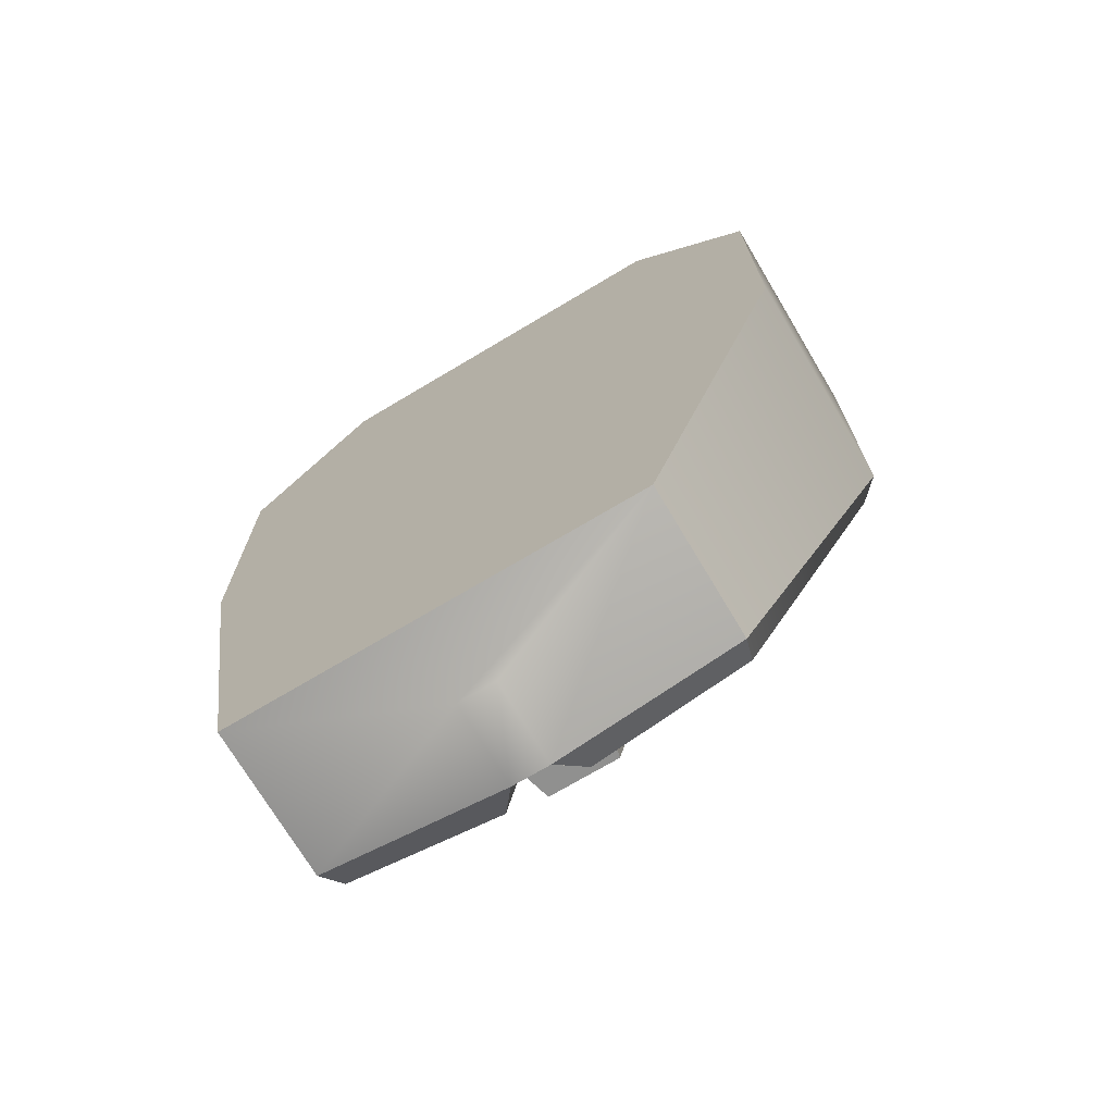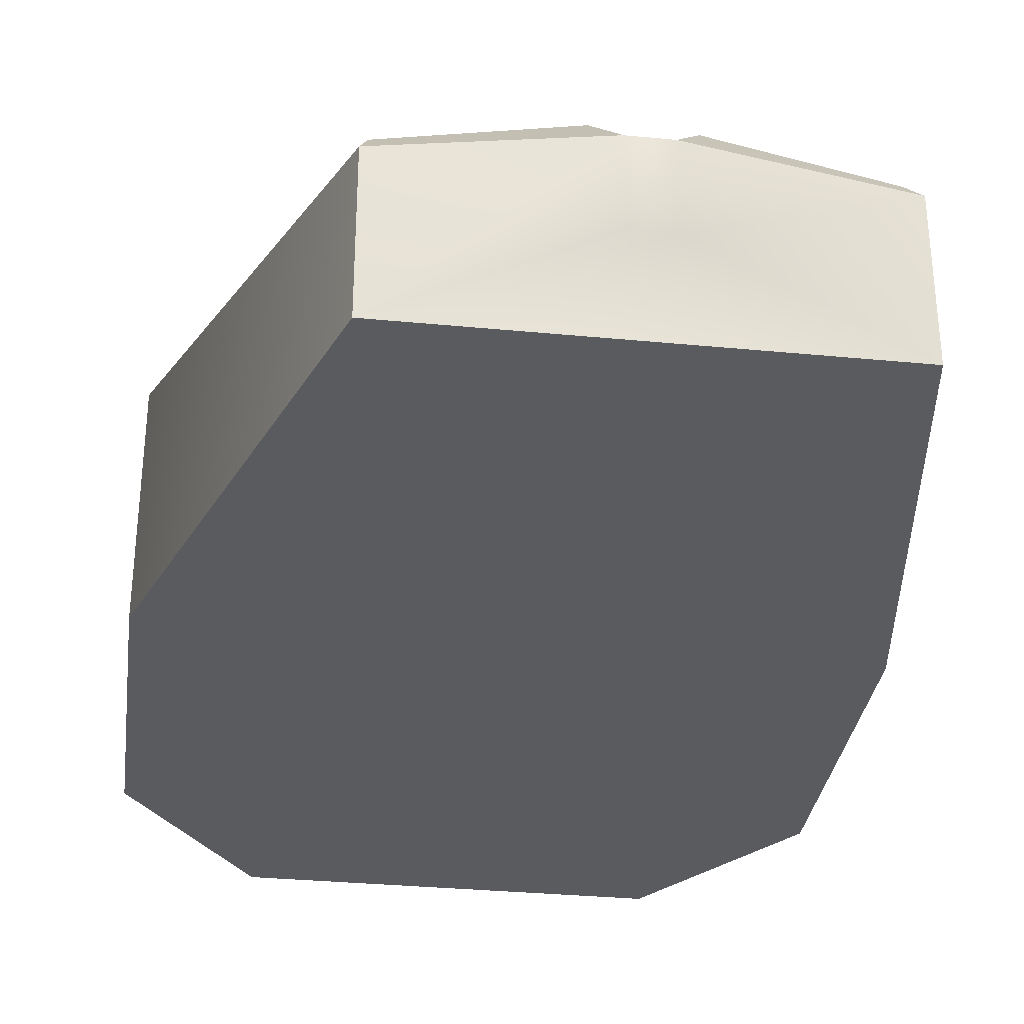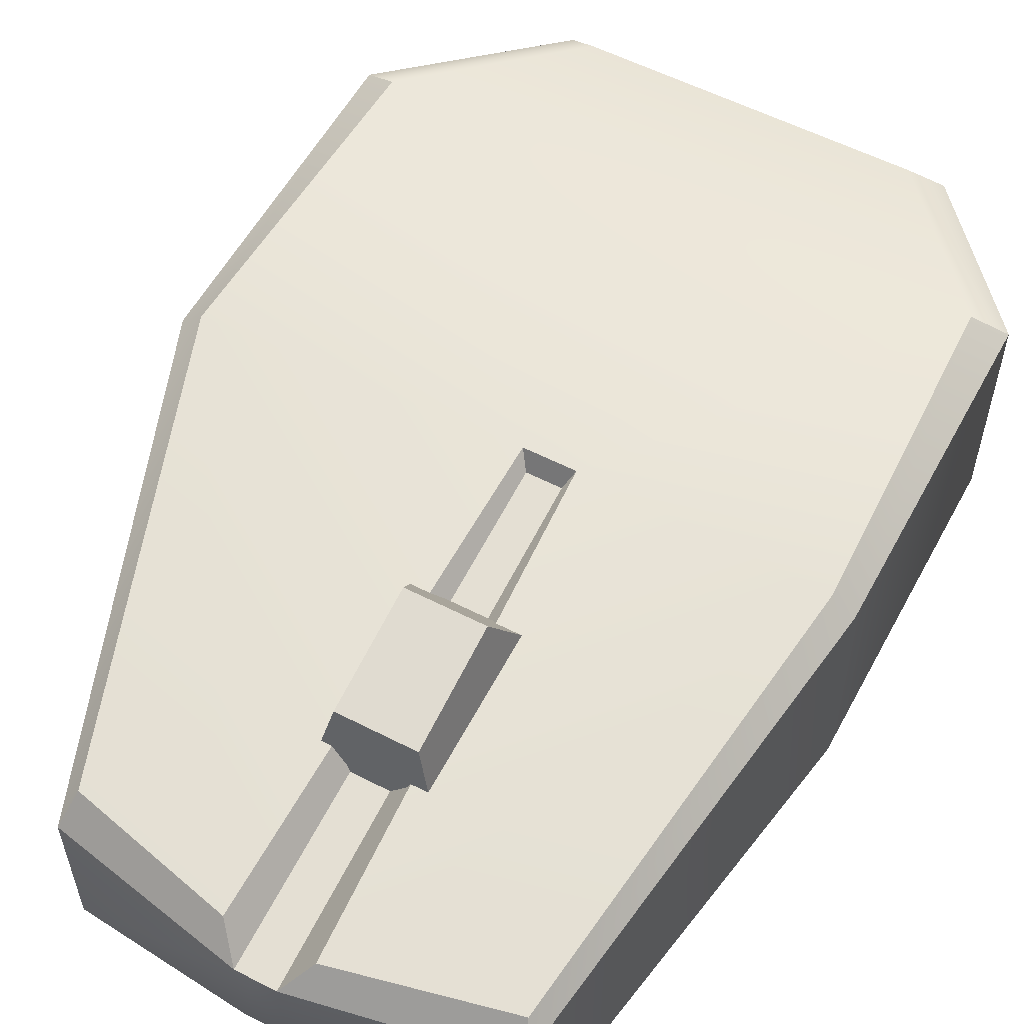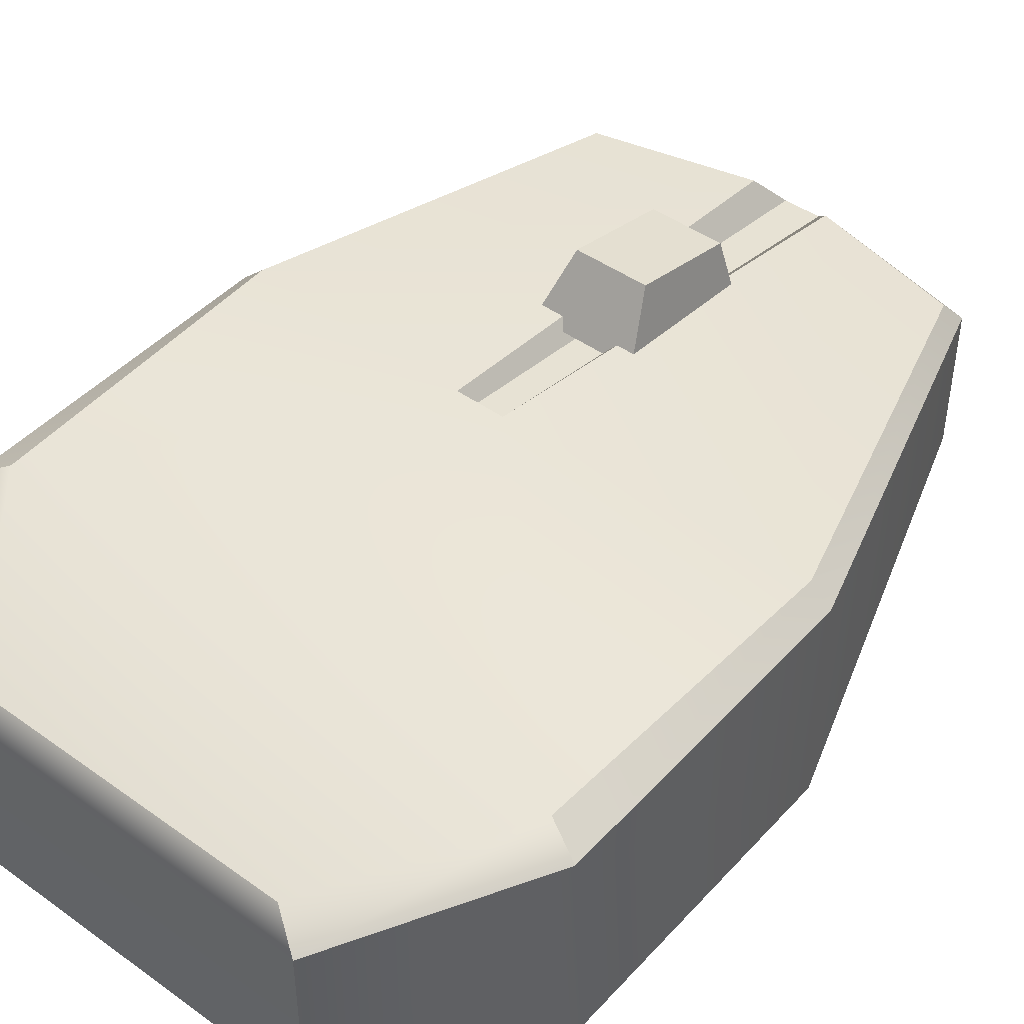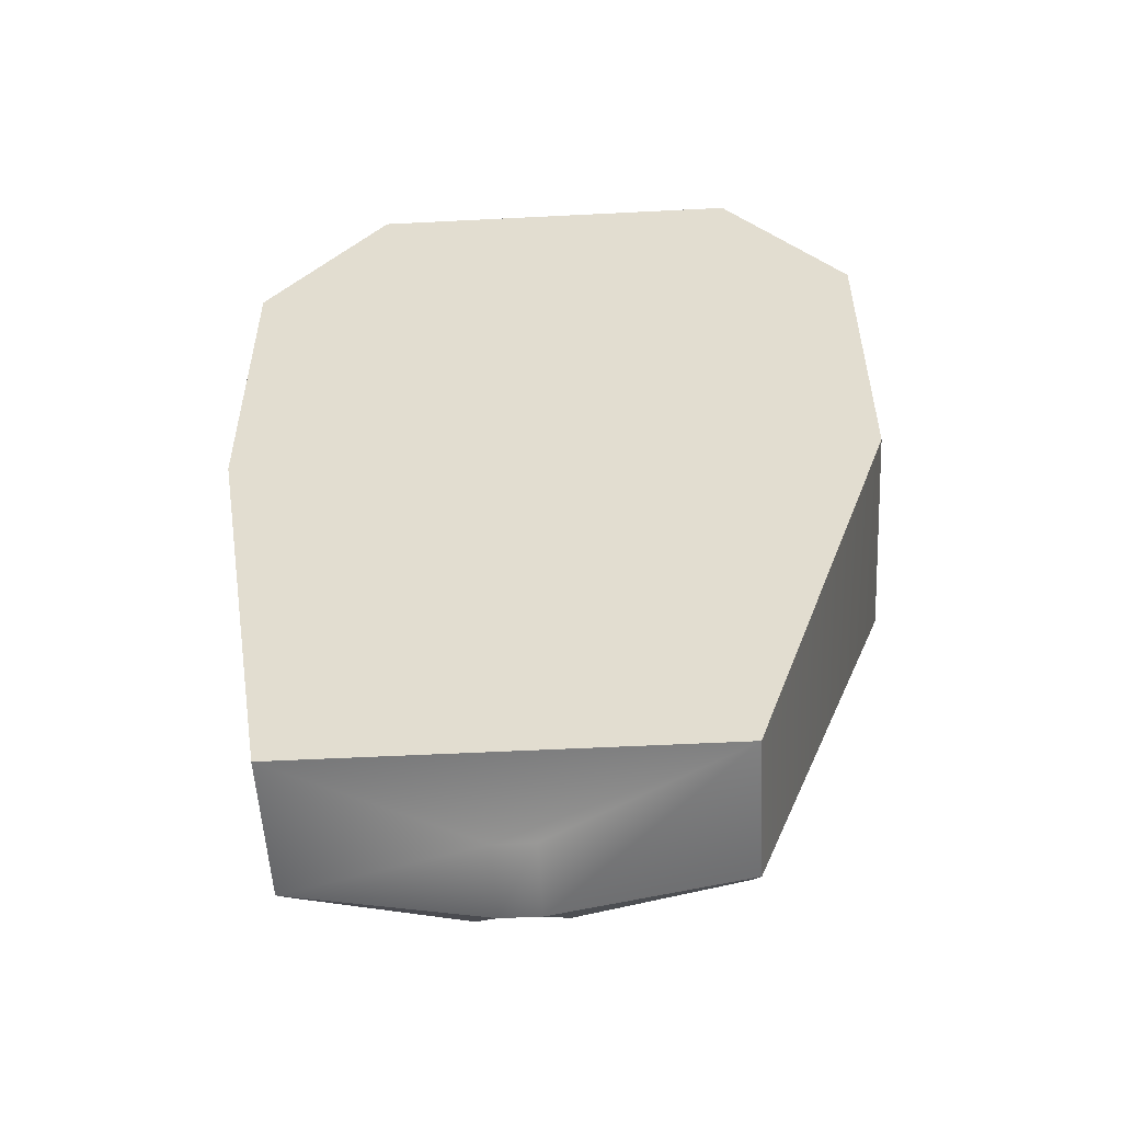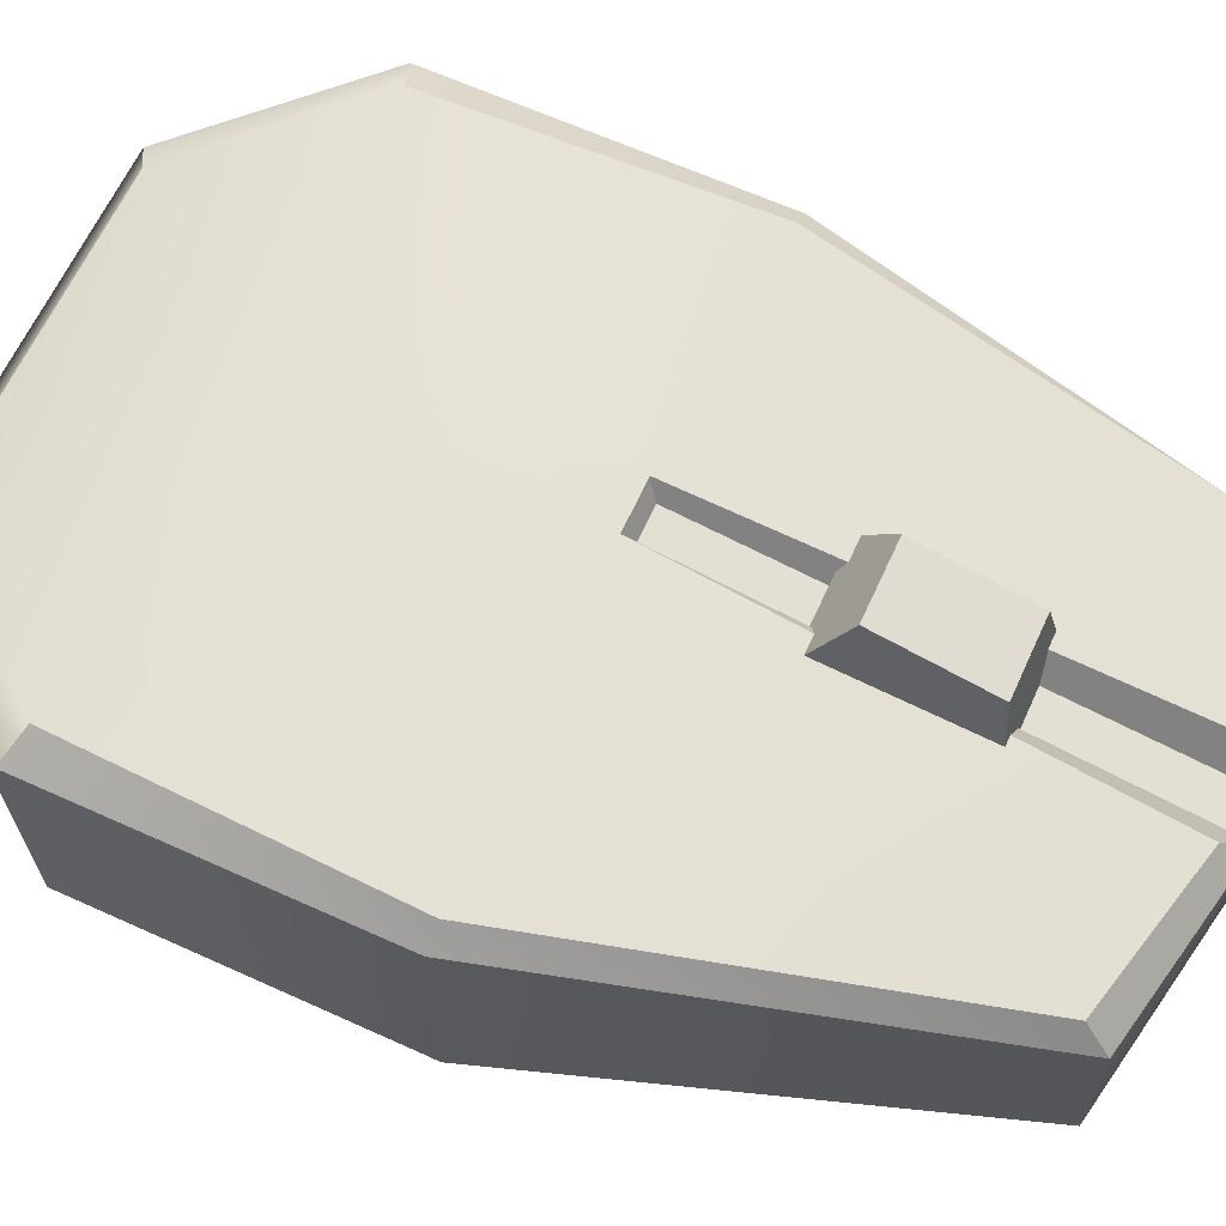
<metadata>
{"format":"obj","ext":"obj","renderer":"f3d","projection":"perspective","resolution":1024,"background":"white","views":[{"elev":-72.1,"azim":30.8,"up":"+Z"},{"elev":-32.5,"azim":172.3,"up":"+Y"},{"elev":56.7,"azim":-151.8,"up":"+Y"},{"elev":45.4,"azim":39.5,"up":"+Y"},{"elev":-53.6,"azim":3.1,"up":"+Z"},{"elev":64.0,"azim":114.6,"up":"+Y"}]}
</metadata>
<code>
v -2.586 0 6.468
v 2.578 0 6.468
v -2.586 2.354 6.468
v 2.578 2.354 6.468
v -3.321 2.058 -5.963
v 2.297 2.058 -5.963
v -3.321 0 -5.963
v 2.297 0 -5.963
v -4.268 0 -0.1315
v -4.268 2.992 -0.1315
v 4.268 2.992 -0.1315
v 4.268 0 -0.1315
v -4.268 0 4.212
v -4.268 2.992 4.212
v 4.268 2.992 4.212
v 4.268 0 4.212
v -0.6989 2.992 -0.1315
v -0.7266 2.058 -6.468
v -0.7266 0.912 -6.468
v -0.211 0.912 -6.468
v -0.211 2.058 -6.468
v -0.2499 2.992 -0.1315
v 0.08325 2.431 -6.139
v -0.142 3.253 -0.009632
v 3.981 3.253 -0.1432
v 2.193 2.431 -5.634
v -3.83 3.254 4.041
v -0.8144 3.253 -0.009823
v -3.976 3.253 -0.144
v 2.168 2.682 6.214
v 3.833 3.254 4.042
v -2.176 2.682 6.214
v -1.027 2.431 -6.14
v -3.209 2.431 -5.635
v -1.241 2.842 -1.927
v 0.2155 2.842 -1.927
v -1.02 3.658 -2.442
v -0.005246 3.658 -2.442
v -1.02 3.337 -3.937
v -0.005246 3.337 -3.937
v -1.241 2.381 -4.072
v 0.2155 2.381 -4.072
f 2 4 3 1
f 23 24 25 26
f 8 20 21 6
f 7 8 12 9
f 11 12 8 6
f 7 9 10 5
f 10 9 13 14
f 27 28 29
f 15 16 12 11
f 12 16 13 9
f 14 13 1 3
f 30 31 27 32
f 2 16 15 4
f 16 2 1 13
f 29 28 33 34
f 19 20 8 7
f 5 18 19 7
f 18 21 20 19
f 22 21 18 17
f 24 31 25
f 27 31 24 28
f 21 22 24 23
f 11 6 26 25
f 6 21 23 26
f 10 14 27 29
f 4 15 31 30
f 14 3 32 27
f 3 4 30 32
f 17 18 33 28
f 18 5 34 33
f 5 10 29 34
f 15 11 25 31
f 22 17 28 24
f 35 36 38 37
f 37 38 40 39
f 39 40 42 41
f 36 42 40 38
f 41 35 37 39

</code>
